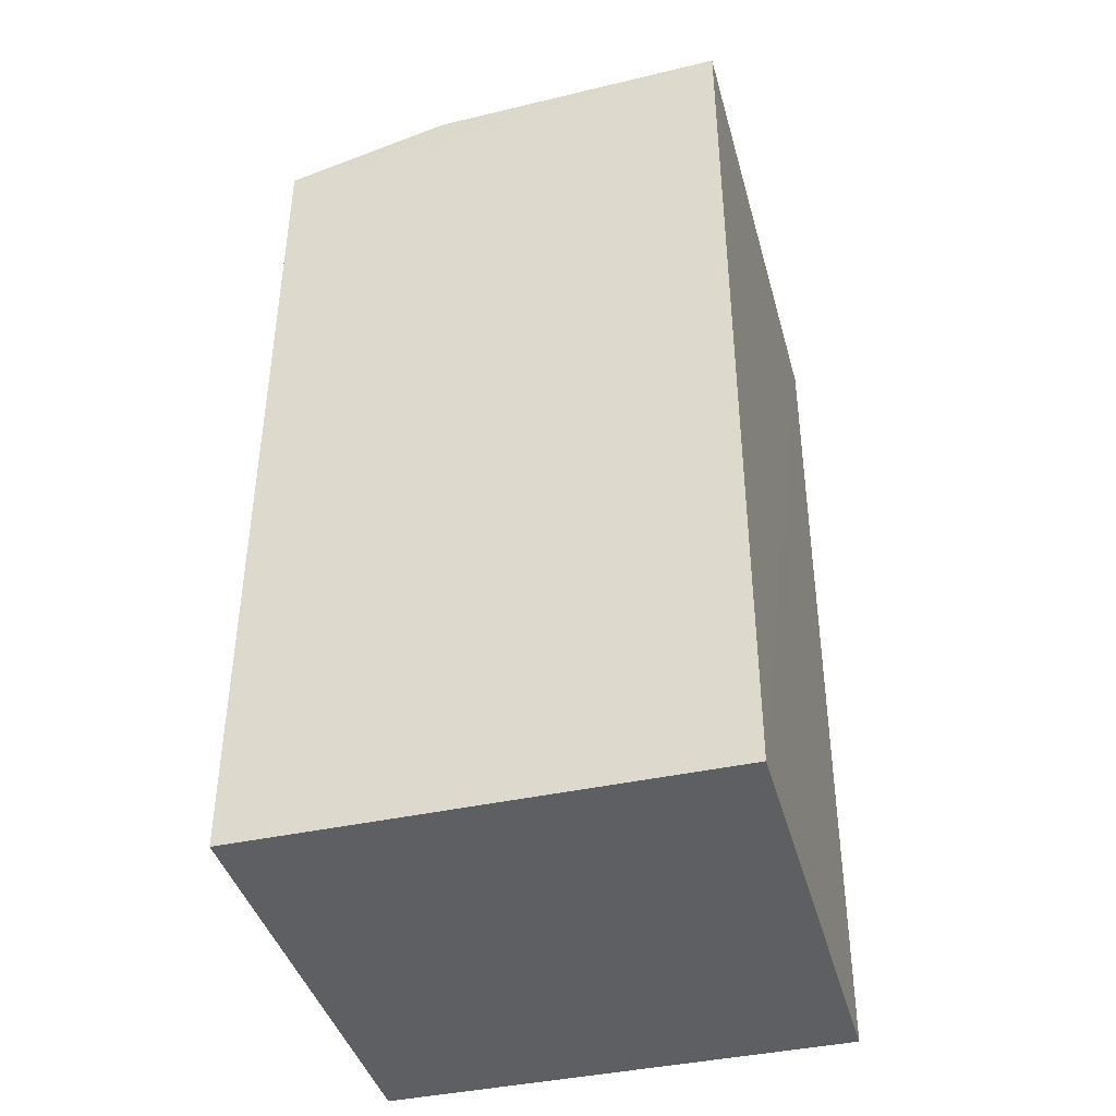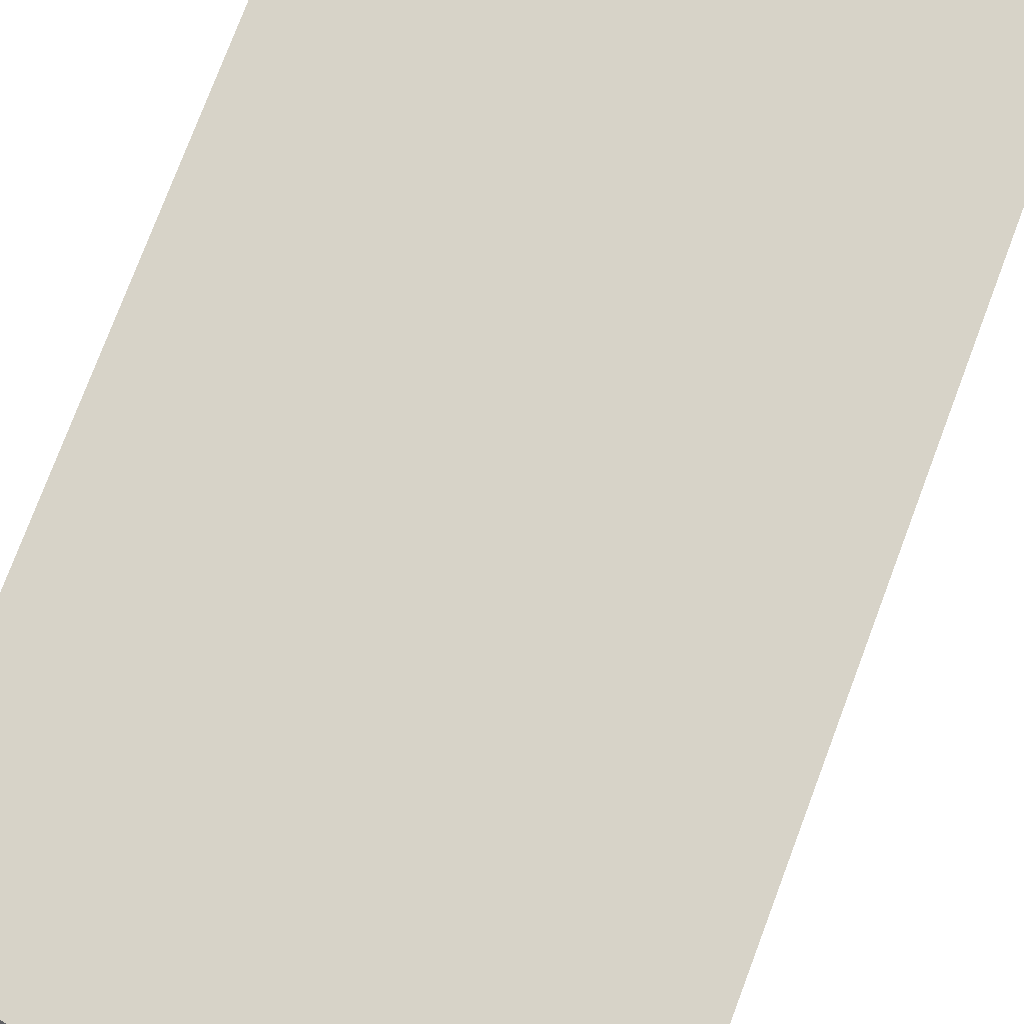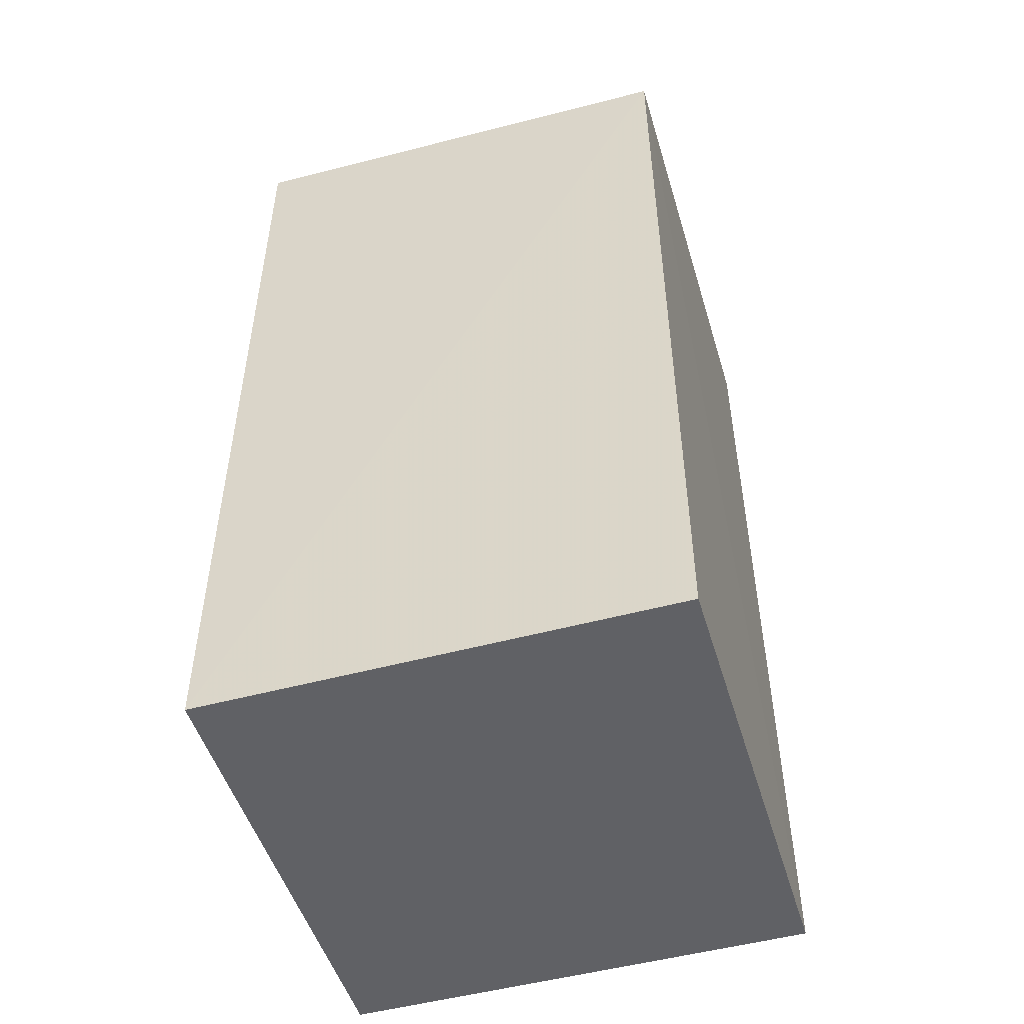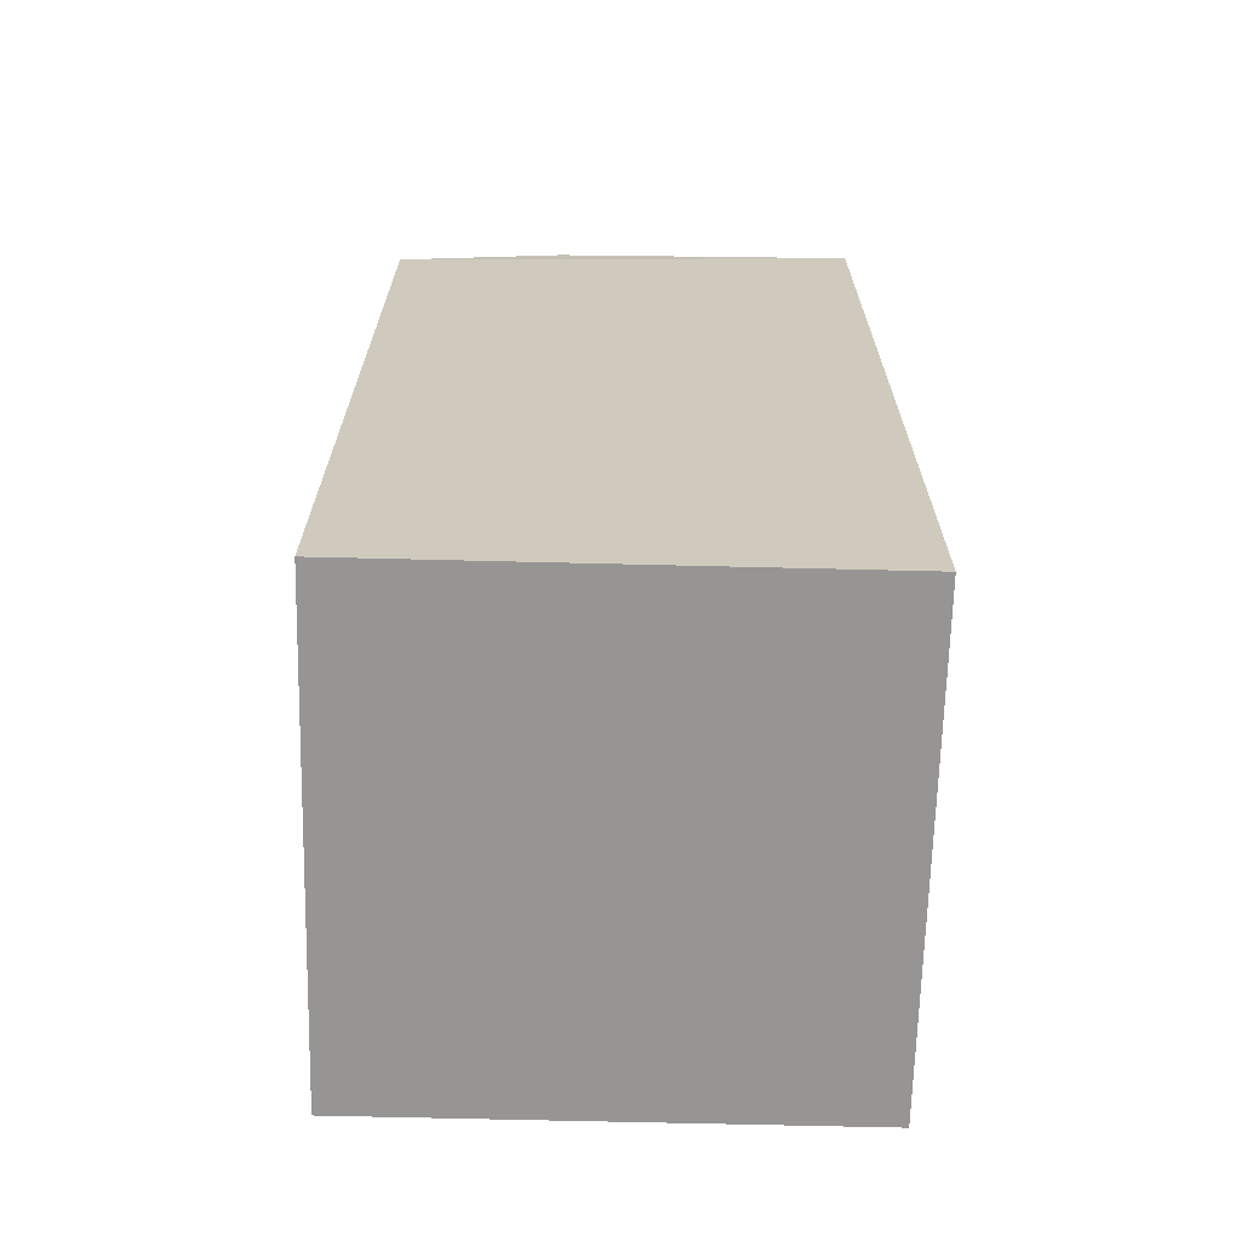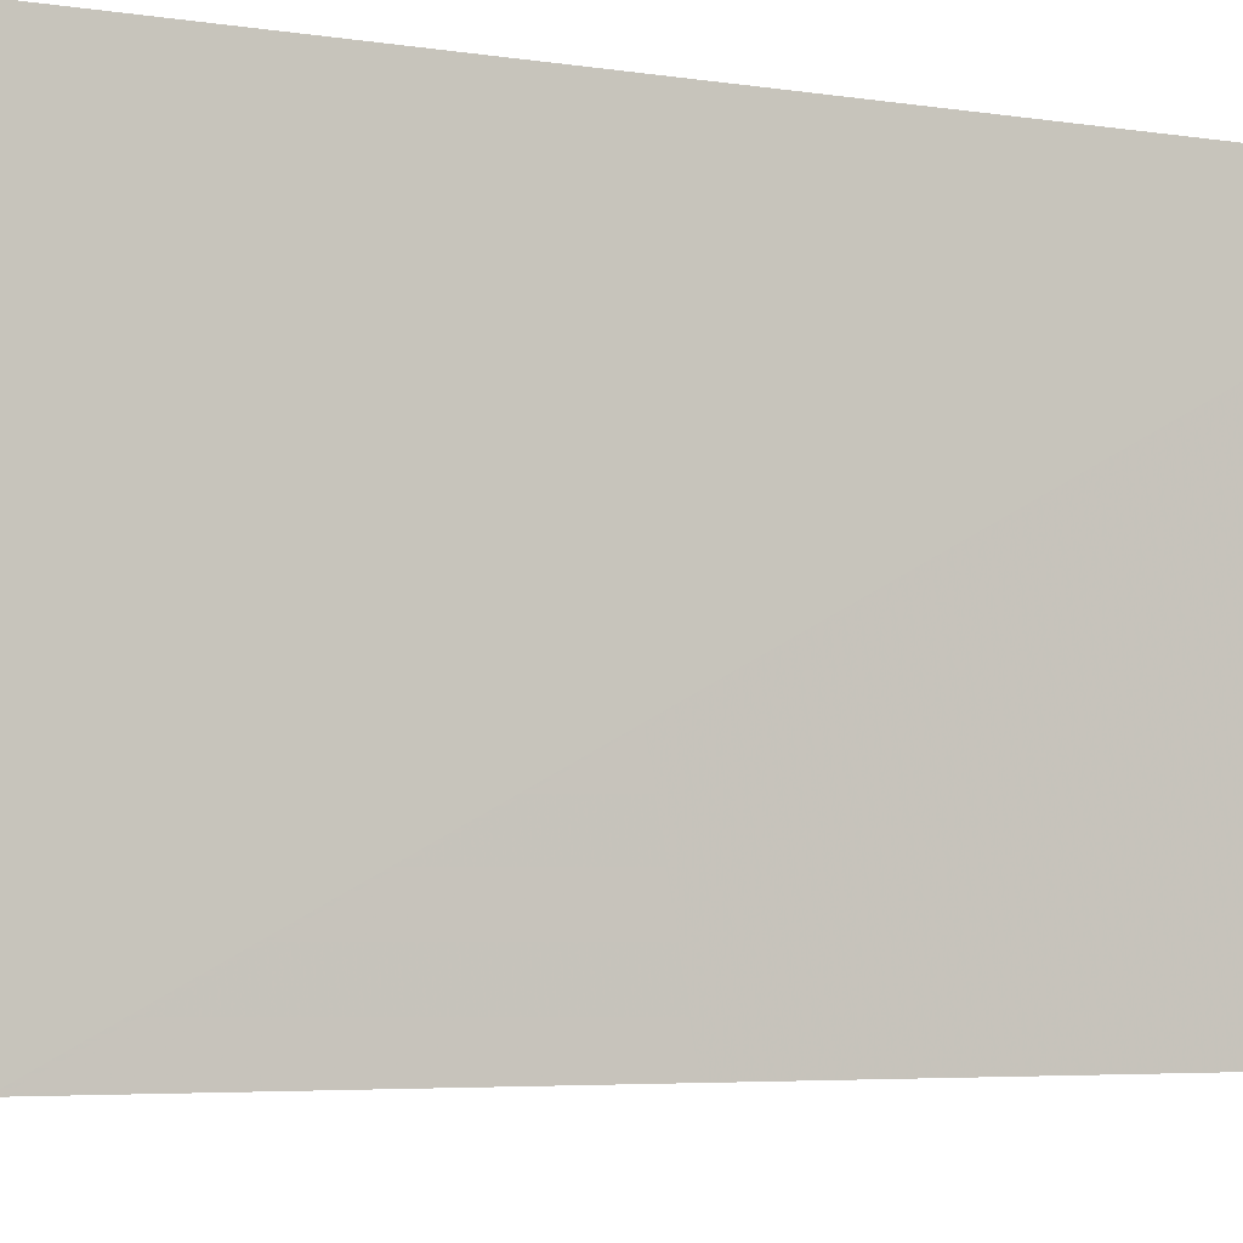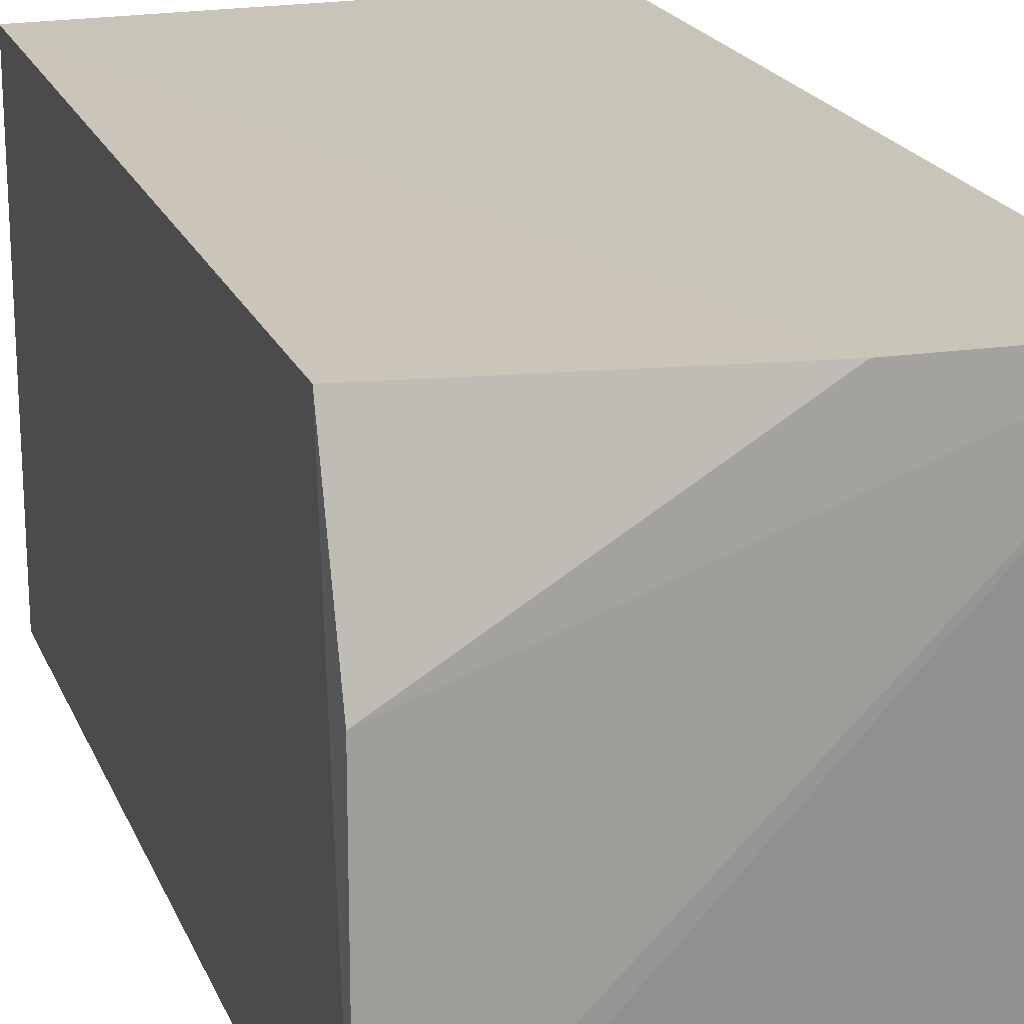
<metadata>
{"format":"obj","ext":"obj","renderer":"f3d","projection":"perspective","resolution":1024,"background":"white","views":[{"elev":-41.1,"azim":105.0,"up":"+Y"},{"elev":76.7,"azim":-159.4,"up":"+Z"},{"elev":-50.2,"azim":-163.4,"up":"+Y"},{"elev":-67.5,"azim":88.6,"up":"+Y"},{"elev":-4.8,"azim":-118.4,"up":"+Z"},{"elev":20.3,"azim":161.9,"up":"+Z"}]}
</metadata>
<code>
v 0.0004599 0.01421 0.01534
v 0.0004558 0.0002478 0.01535
v 0.0004667 0.01503 0.007771
v -0.007128 0.0147 0.007716
v -0.007095 0.01516 0.01535
v 0.0004558 0.0002478 0.007787
v -0.003998 0.015 0.01536
v -0.007105 0.0002478 0.01535
v -1.067e-05 0.01503 0.00779
v 0.0004294 0.01493 0.01264
v -0.007105 0.0002478 0.007787
f 1 2 3
f 6 3 2
f 6 4 3
f 7 2 1
f 8 5 4
f 8 7 5
f 8 2 7
f 8 6 2
f 9 5 3
f 9 3 4
f 9 4 5
f 10 7 1
f 10 1 3
f 10 3 5
f 10 5 7
f 11 8 4
f 11 4 6
f 11 6 8

</code>
